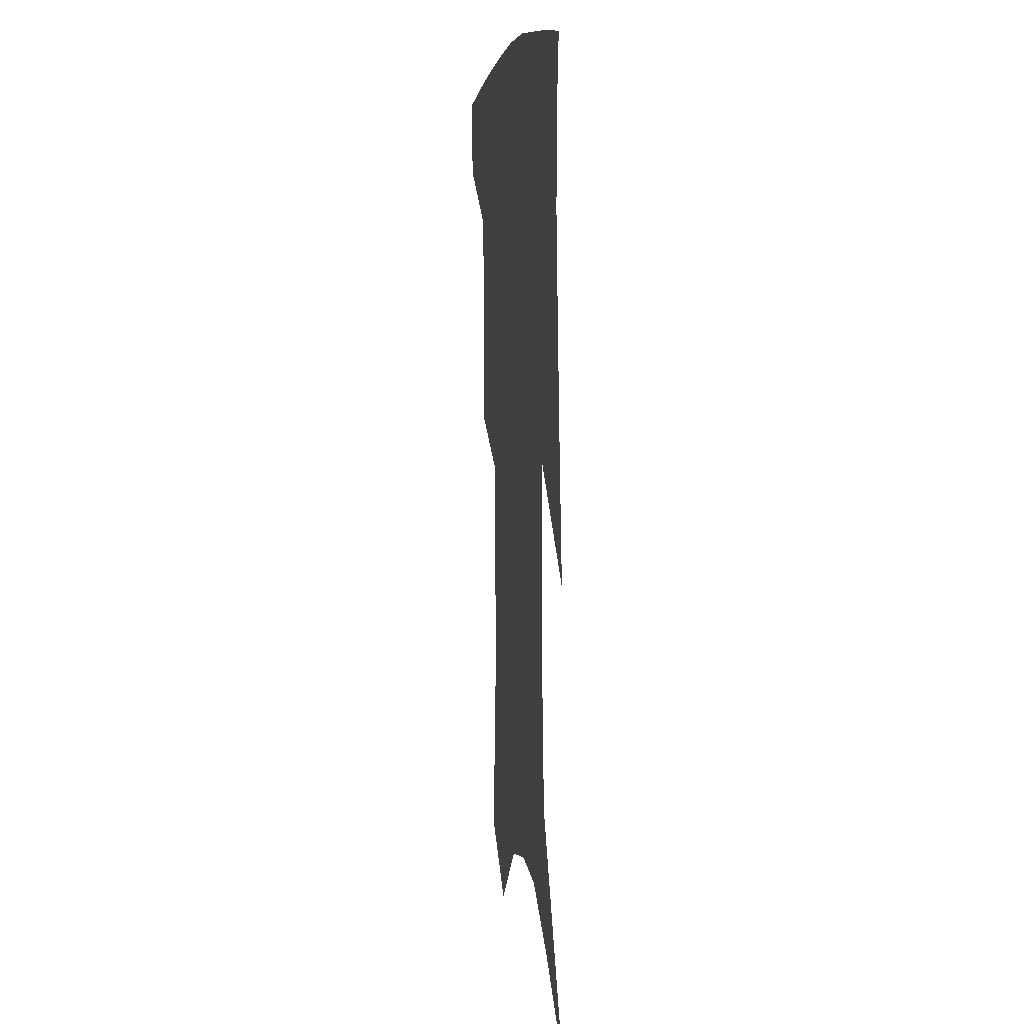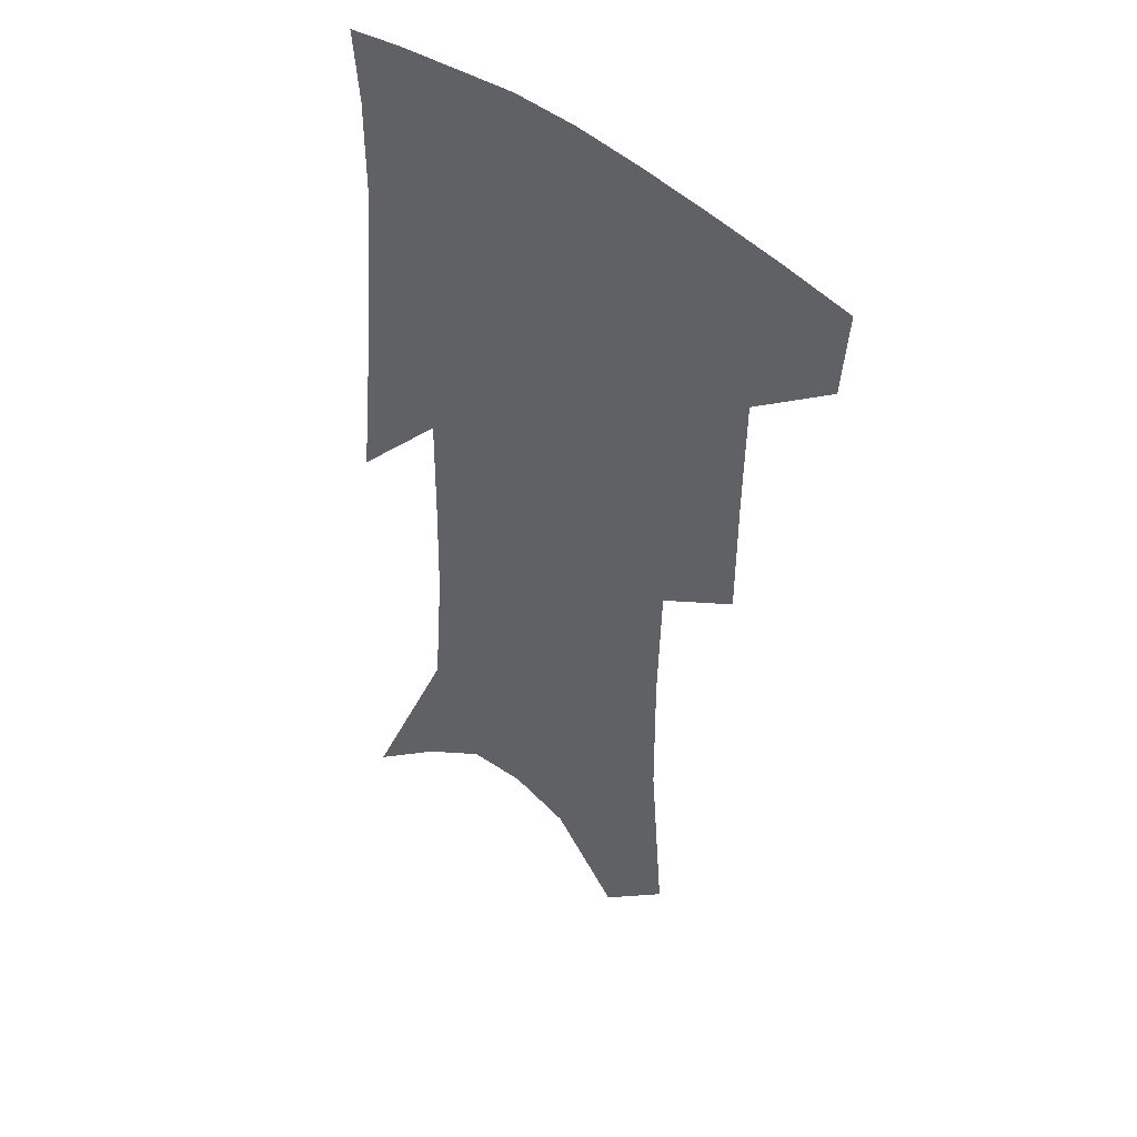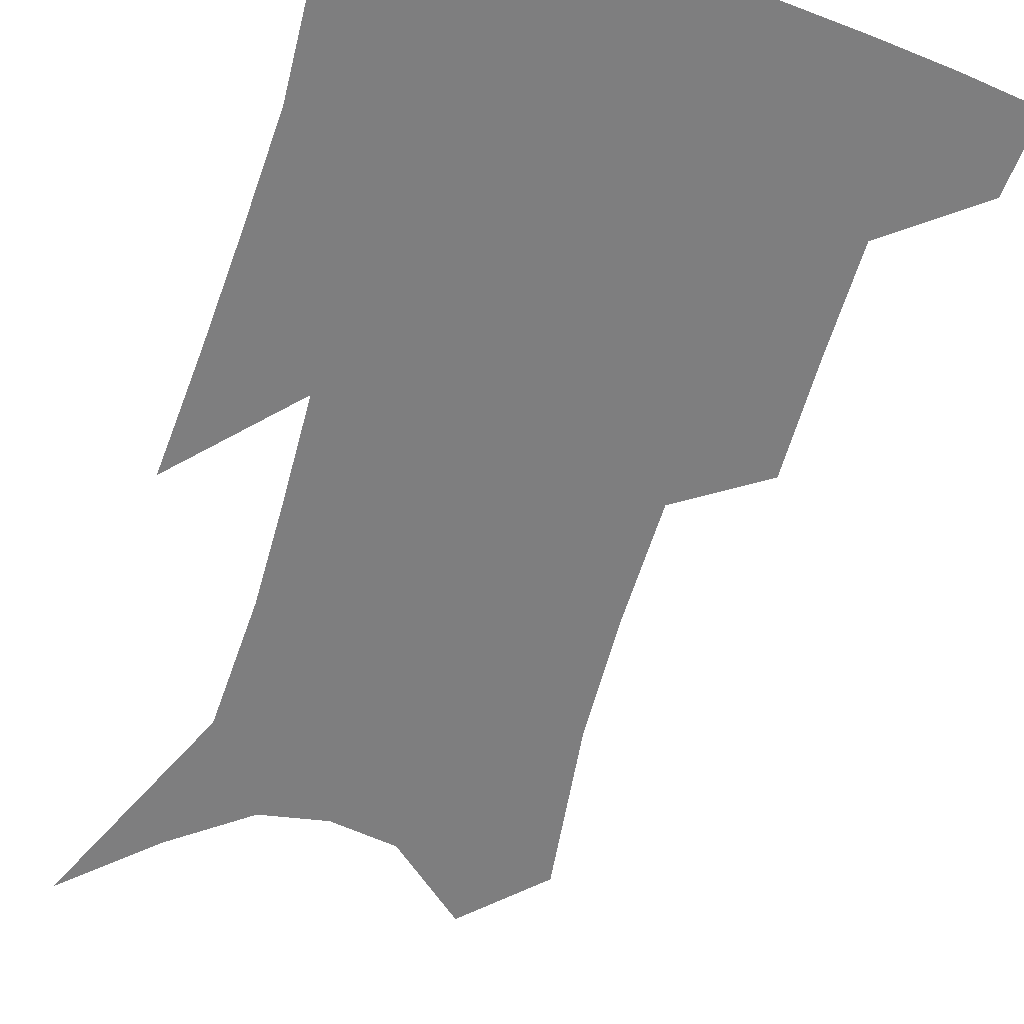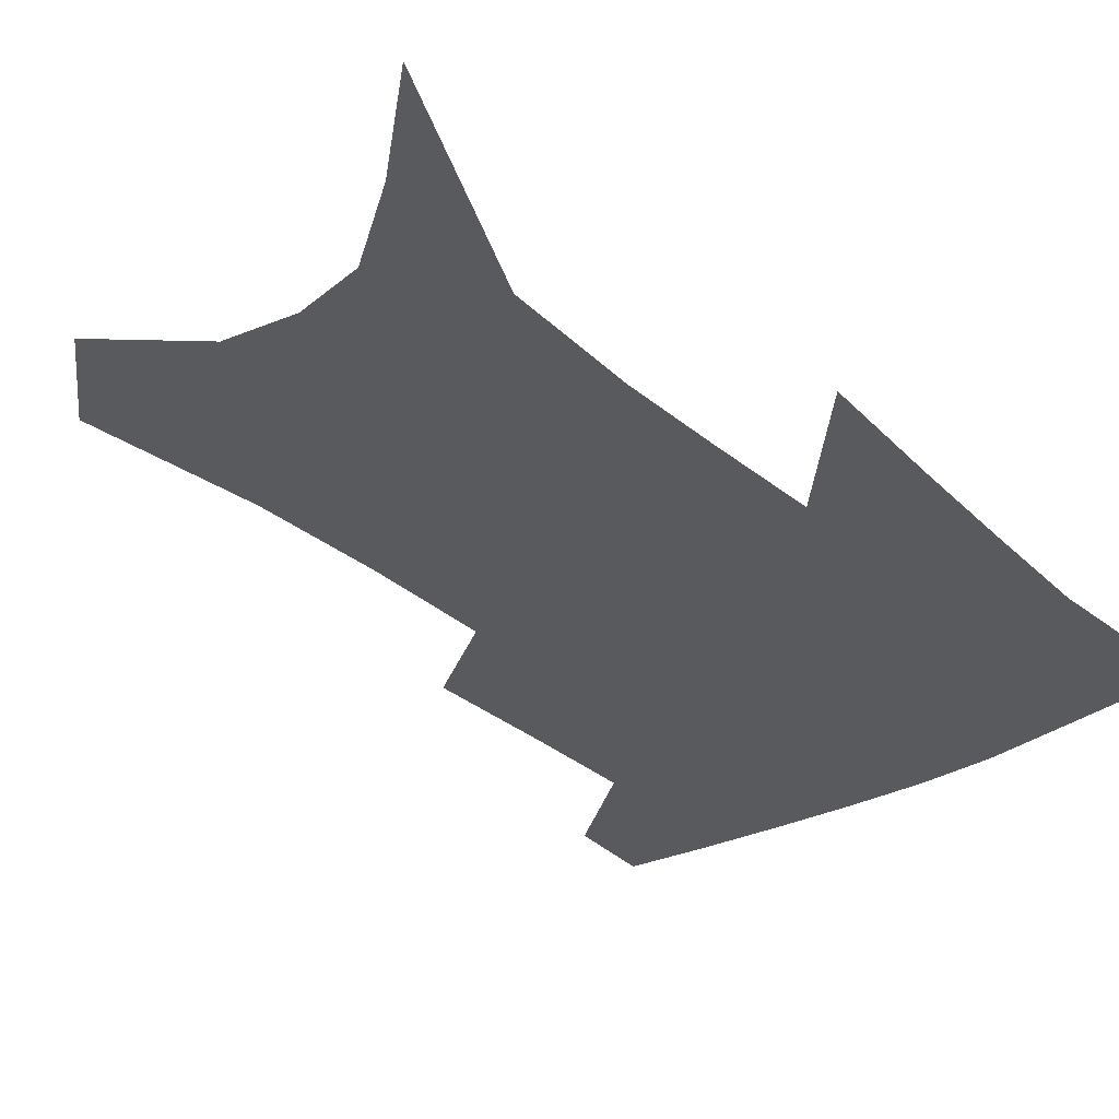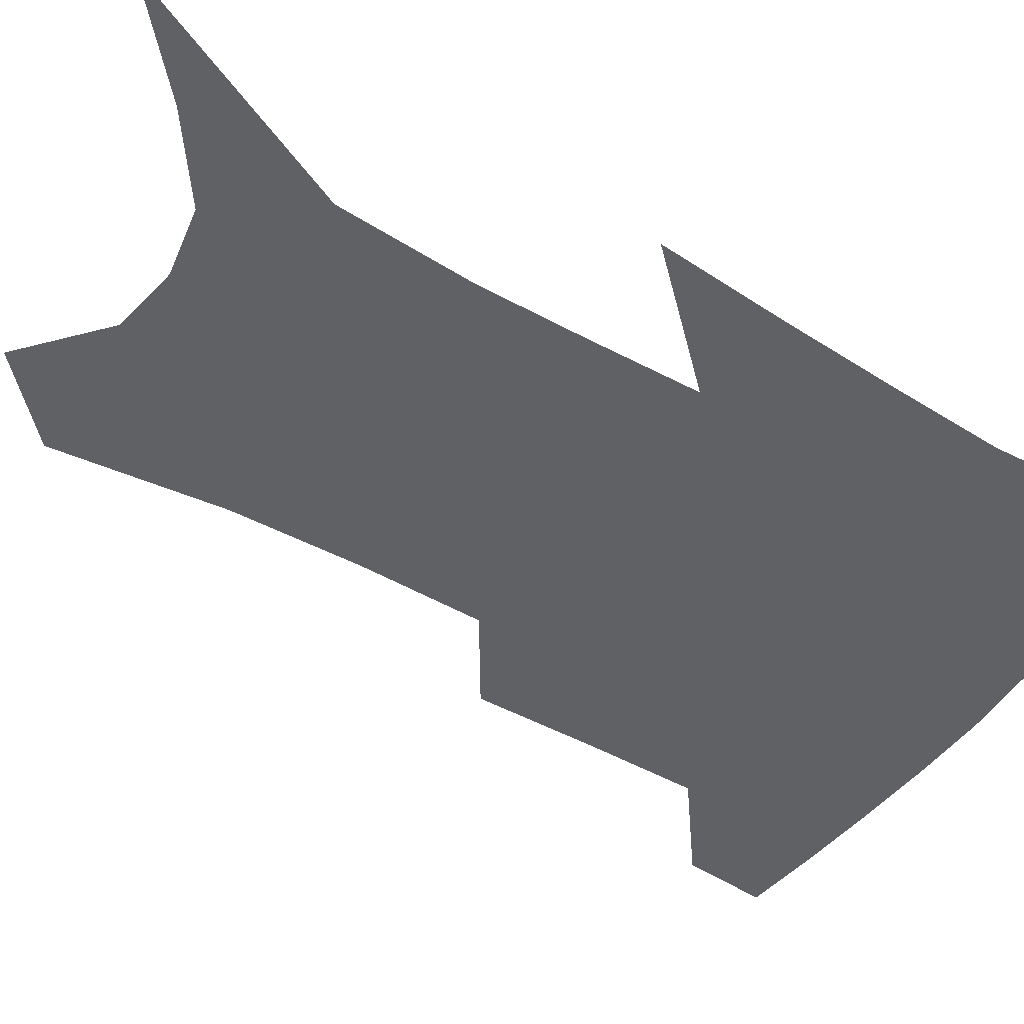
<metadata>
{"format":"obj","ext":"obj","renderer":"f3d","projection":"perspective","resolution":1024,"background":"white","views":[{"elev":5.7,"azim":81.0,"up":"+Y"},{"elev":42.1,"azim":-135.0,"up":"+Y"},{"elev":-59.5,"azim":165.3,"up":"+Z"},{"elev":-31.7,"azim":41.2,"up":"+Z"},{"elev":-48.8,"azim":59.5,"up":"+Z"}]}
</metadata>
<code>
v 476.2 381.5 0
v 473.6 407.6 0
v 506.8 286.5 0
v 506.3 325.7 0
v 505.3 360.9 0
v 502.2 387.2 0
v 498.4 411.8 0
v 530.9 134.7 0
v 535.6 188.8 0
v 535.8 230.5 0
v 534.3 270 0
v 531.7 305.1 0
v 531 339.1 0
v 529.1 366.4 0
v 526.3 390.7 0
v 523.1 415.3 0
v 555.1 112.4 0
v 558.9 171.3 0
v 557.9 208 0
v 557.7 250.3 0
v 555.4 282.2 0
v 554.7 317.3 0
v 553.9 346 0
v 553 371.1 0
v 550.7 394 0
v 547.9 418.2 0
v 579.2 135 0
v 579.4 182.1 0
v 578.4 219.8 0
v 577.2 254.6 0
v 575.7 286.7 0
v 575.4 321.2 0
v 575.3 348.2 0
v 575.4 373.3 0
v 574.8 395.8 0
v 572.4 420.3 0
v 600.6 139.2 0
v 599 183.3 0
v 597.8 220.5 0
v 596.8 258.9 0
v 596.1 293.4 0
v 595.8 323.1 0
v 596.3 350.1 0
v 597.1 374.4 0
v 597.8 396.3 0
v 596.7 420.5 0
v 622.3 136 0
v 620 174.6 0
v 616.8 221.7 0
v 616.5 254.7 0
v 617 285.9 0
v 616.5 318.2 0
v 616.3 350.1 0
v 618.2 372.9 0
v 620.1 395.8 0
v 622 418.1 0
v 647.5 118.6 0
v 641.6 165.7 0
v 638.1 209 0
v 637.6 243 0
v 637.5 278.9 0
v 637.2 312.7 0
v 637.5 342.8 0
v 639.6 368.6 0
v 641.6 394 0
v 644.7 415.8 0
v 676.6 93.68 0
v 673.3 243.6 0
v 668.9 285.4 0
v 665.4 323 0
v 662.5 359.1 0
v 662.9 389.3 0
v 665.8 412.8 0
v 691 451 0
f 5 6 1
f 1 6 2
f 6 7 2
f 11 12 3
f 3 12 4
f 12 13 4
f 4 13 5
f 13 14 5
f 5 14 6
f 14 15 6
f 6 15 7
f 15 16 7
f 17 18 8
f 8 18 9
f 18 19 9
f 9 19 10
f 19 20 10
f 10 20 11
f 20 21 11
f 11 21 12
f 21 22 12
f 12 22 13
f 22 23 13
f 13 23 14
f 23 24 14
f 14 24 15
f 24 25 15
f 15 25 16
f 25 26 16
f 17 27 18
f 27 28 18
f 18 28 19
f 28 29 19
f 19 29 20
f 29 30 20
f 20 30 21
f 30 31 21
f 21 31 22
f 31 32 22
f 22 32 23
f 32 33 23
f 23 33 24
f 33 34 24
f 24 34 25
f 34 35 25
f 25 35 26
f 35 36 26
f 27 37 28
f 37 38 28
f 28 38 29
f 38 39 29
f 29 39 30
f 39 40 30
f 30 40 31
f 40 41 31
f 31 41 32
f 41 42 32
f 32 42 33
f 42 43 33
f 33 43 34
f 43 44 34
f 34 44 35
f 44 45 35
f 35 45 36
f 45 46 36
f 37 47 38
f 47 48 38
f 38 48 39
f 48 49 39
f 39 49 40
f 49 50 40
f 40 50 41
f 50 51 41
f 41 51 42
f 51 52 42
f 42 52 43
f 52 53 43
f 43 53 44
f 53 54 44
f 44 54 45
f 54 55 45
f 45 55 46
f 55 56 46
f 47 57 48
f 57 58 48
f 48 58 49
f 58 59 49
f 49 59 50
f 59 60 50
f 50 60 51
f 60 61 51
f 51 61 52
f 61 62 52
f 52 62 53
f 62 63 53
f 53 63 54
f 63 64 54
f 54 64 55
f 64 65 55
f 55 65 56
f 65 66 56
f 57 67 58
f 61 68 62
f 68 69 62
f 62 69 63
f 69 70 63
f 63 70 64
f 70 71 64
f 64 71 65
f 71 72 65
f 65 72 66
f 72 73 66

</code>
